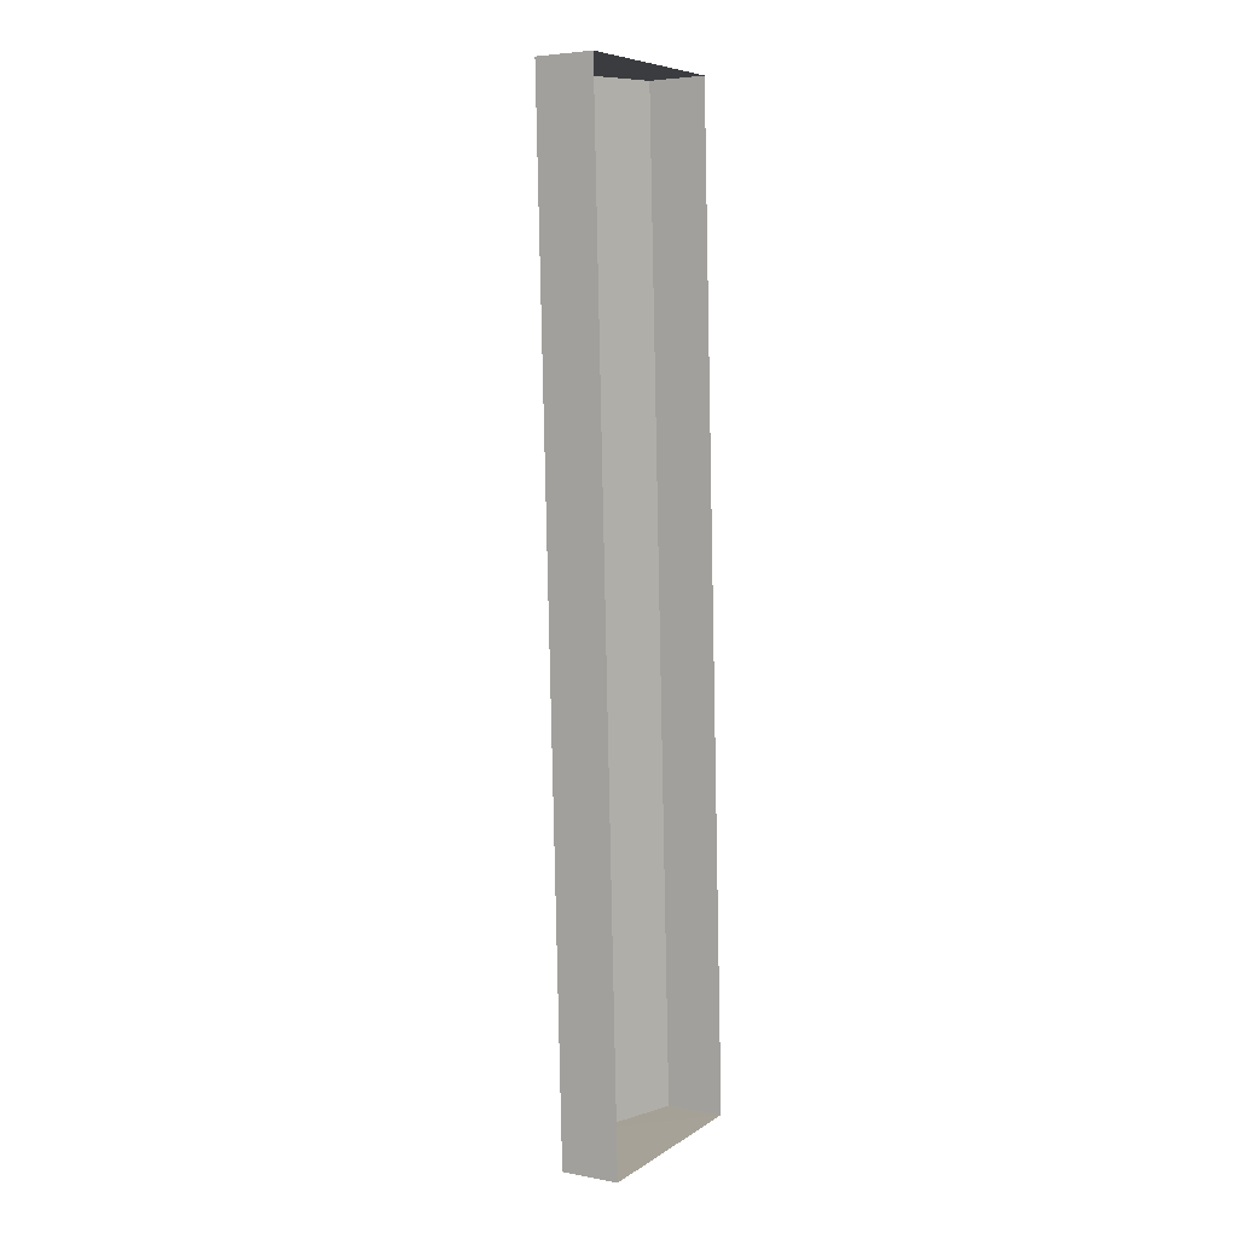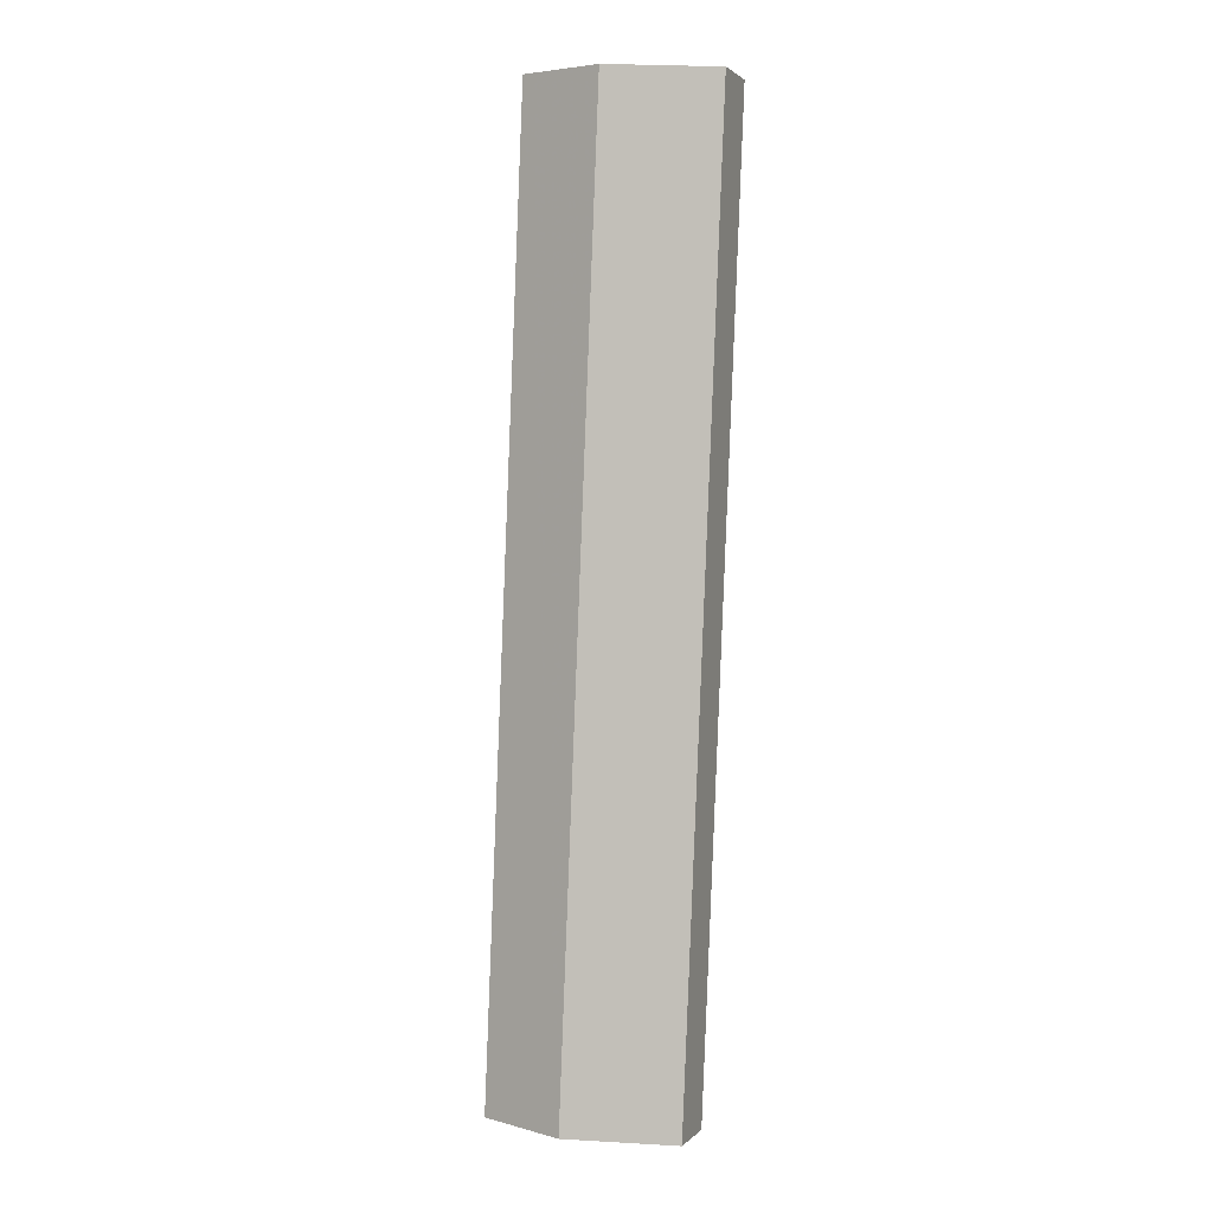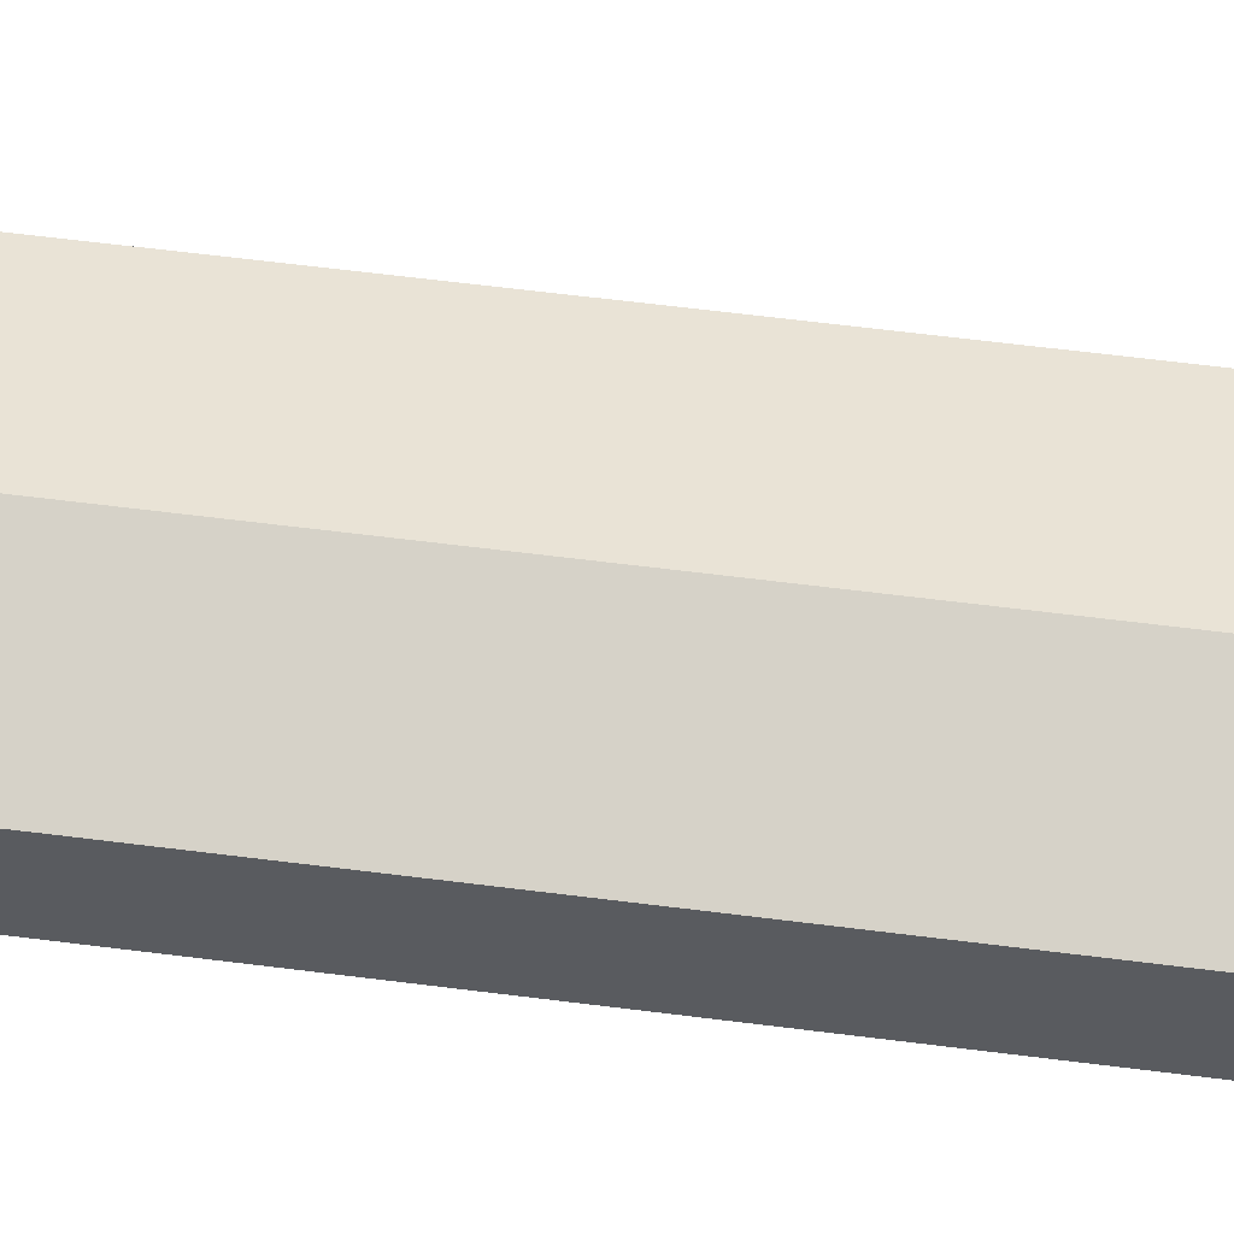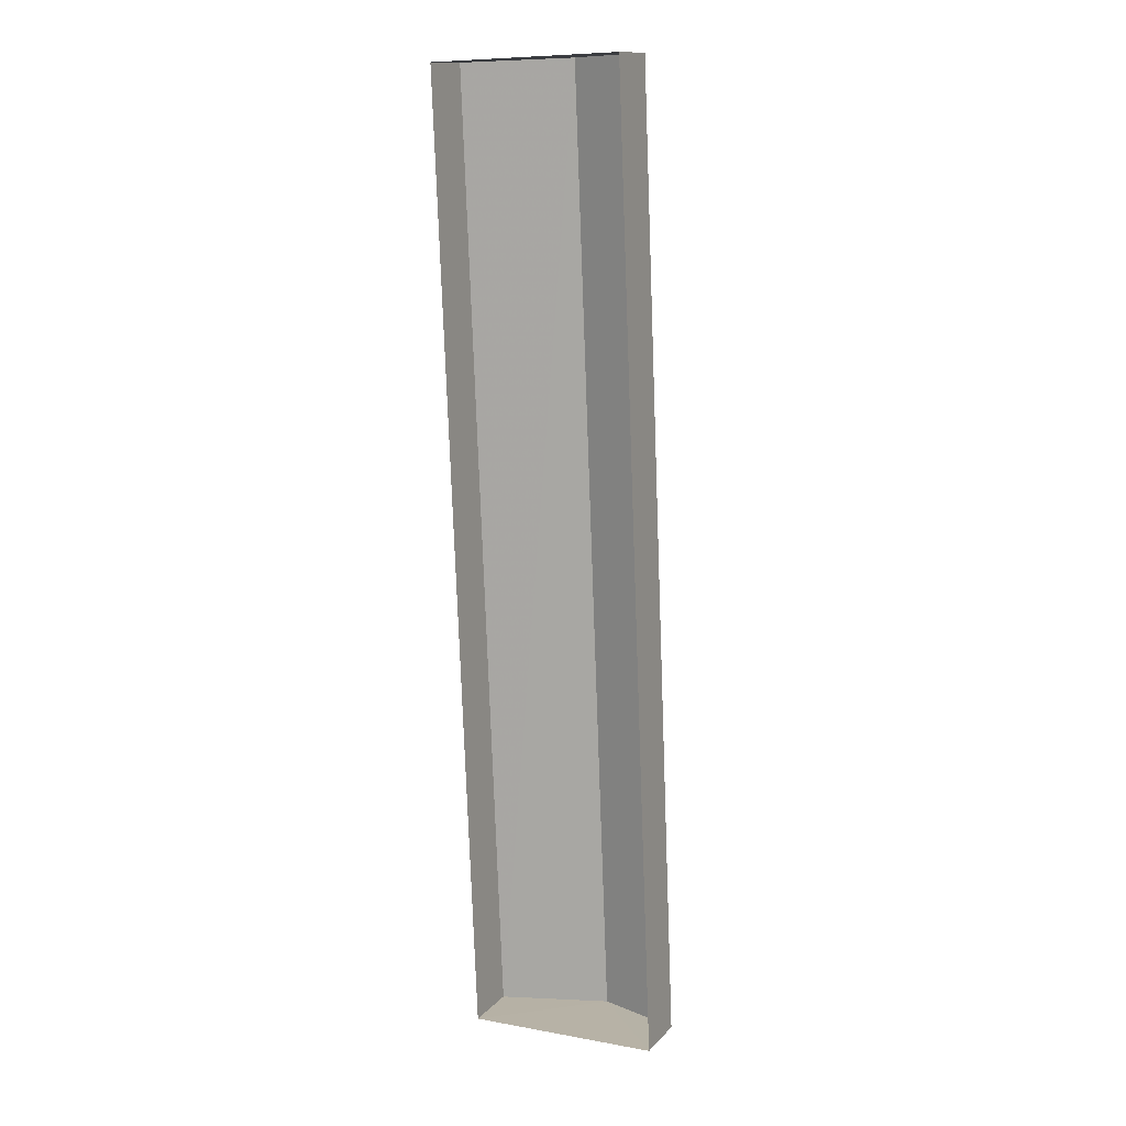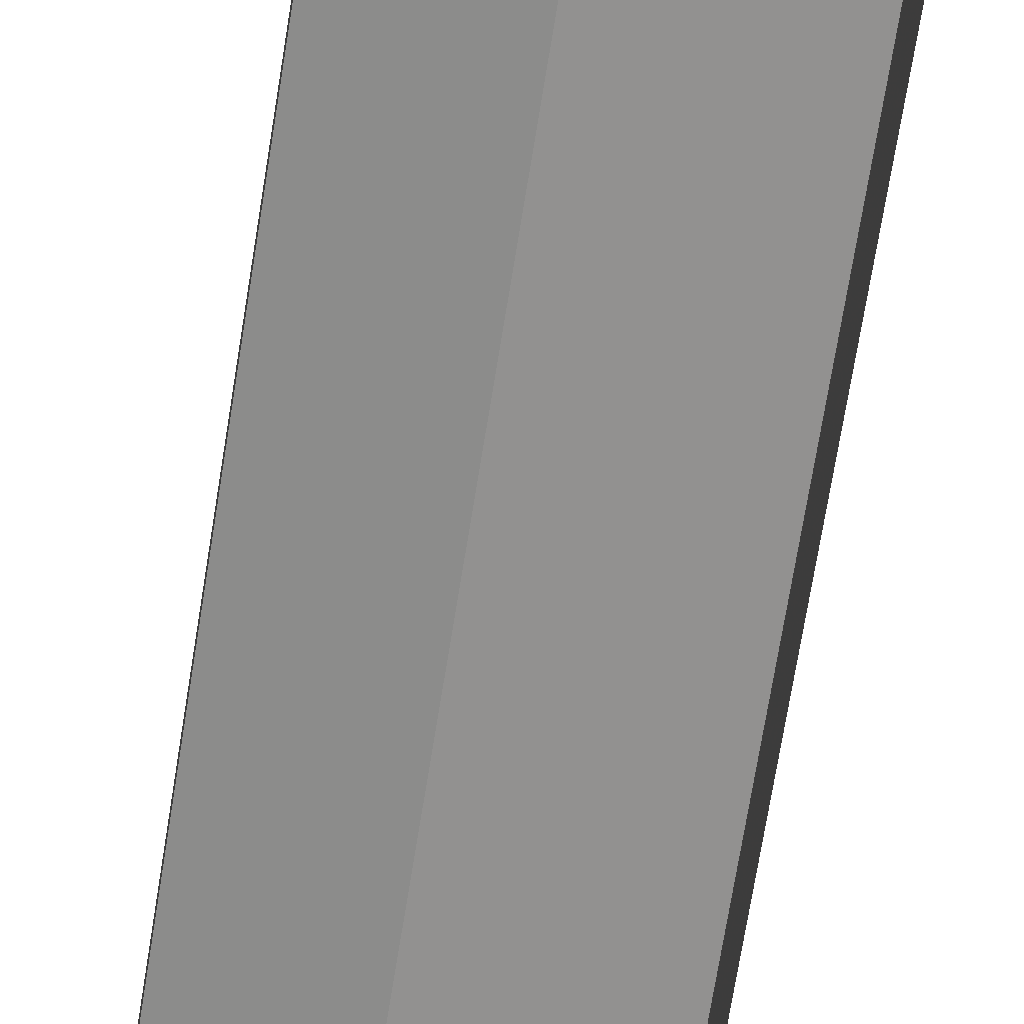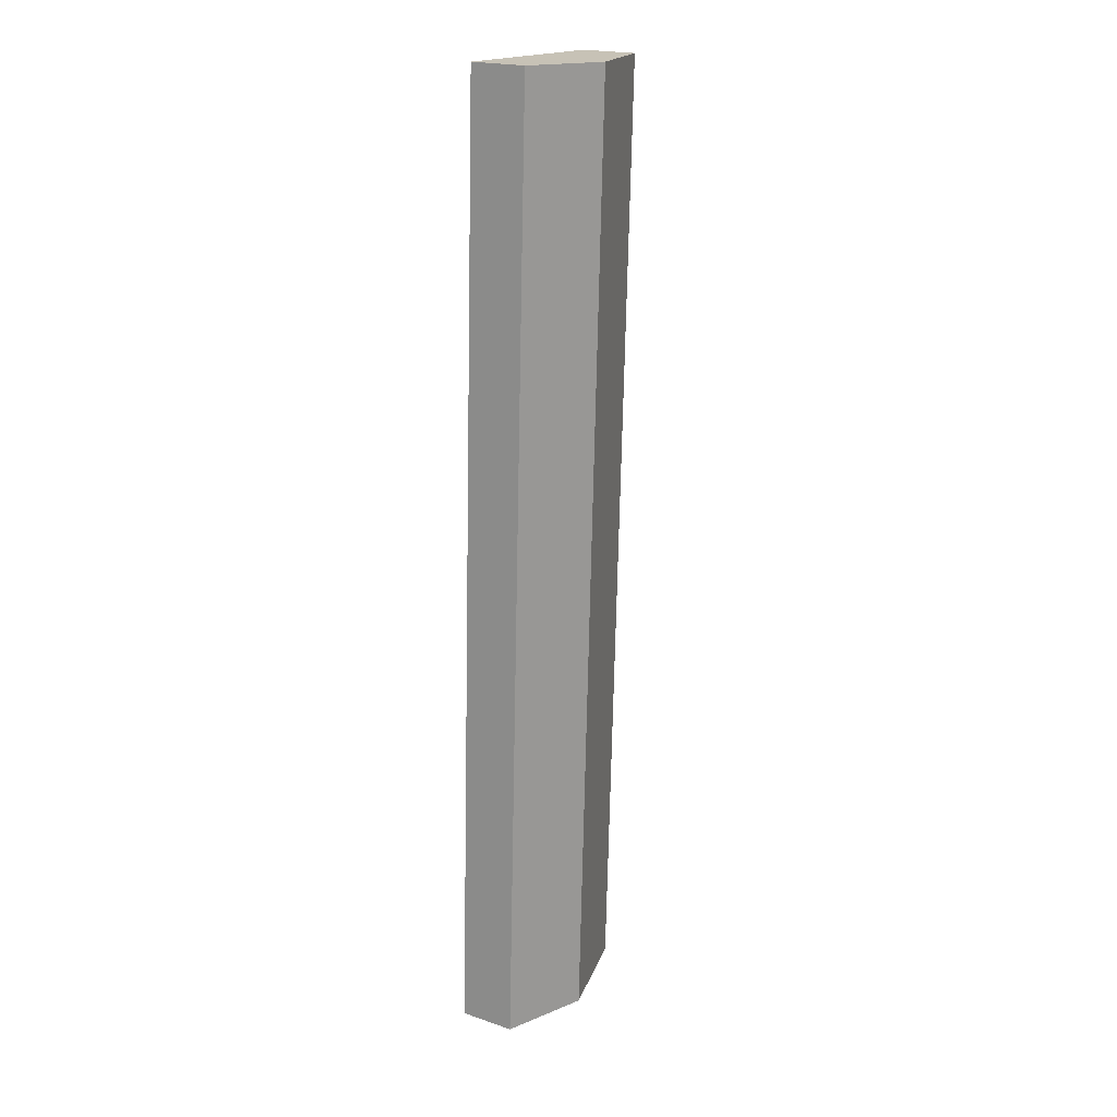
<metadata>
{"format":"obj","ext":"obj","renderer":"f3d","projection":"perspective","resolution":1024,"background":"white","views":[{"elev":4.5,"azim":120.3,"up":"+Y"},{"elev":1.7,"azim":20.4,"up":"+Y"},{"elev":57.0,"azim":-84.6,"up":"+Z"},{"elev":13.6,"azim":-153.7,"up":"+Y"},{"elev":-67.6,"azim":-11.3,"up":"+Z"},{"elev":20.9,"azim":-58.4,"up":"+Y"}]}
</metadata>
<code>
v -2.192e+05 -1.247e+05 14.21
v -2.192e+05 -1.247e+05 14.21
v -2.192e+05 -1.247e+05 14.21
v -2.192e+05 -1.247e+05 14.21
v -2.192e+05 -1.247e+05 16.85
v -2.192e+05 -1.247e+05 16.85
v -2.192e+05 -1.247e+05 18.28
v -2.192e+05 -1.247e+05 18.28
v -2.192e+05 -1.247e+05 16.85
v -2.192e+05 -1.247e+05 16.85
f 1 2 3
f 1 4 2
f 5 6 7
f 8 5 7
f 9 10 8
f 7 9 8
f 10 4 8
f 4 1 8
f 1 5 8
f 6 1 3
f 6 5 1
f 6 3 7
f 3 2 7
f 2 9 7
f 9 2 4
f 10 9 4

</code>
